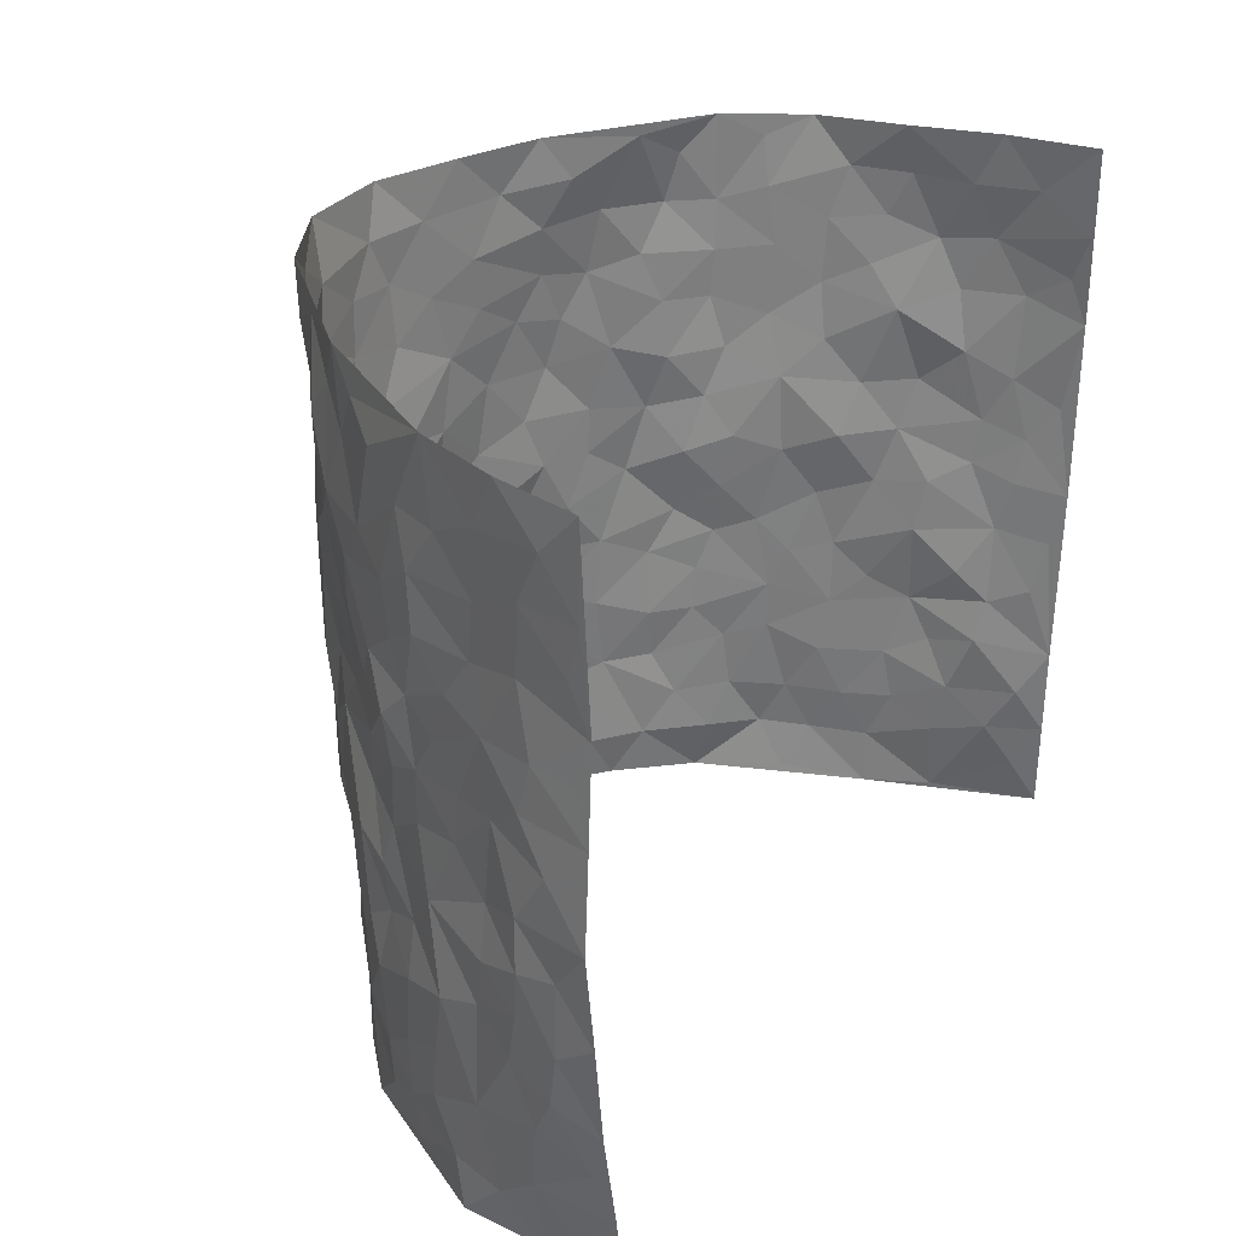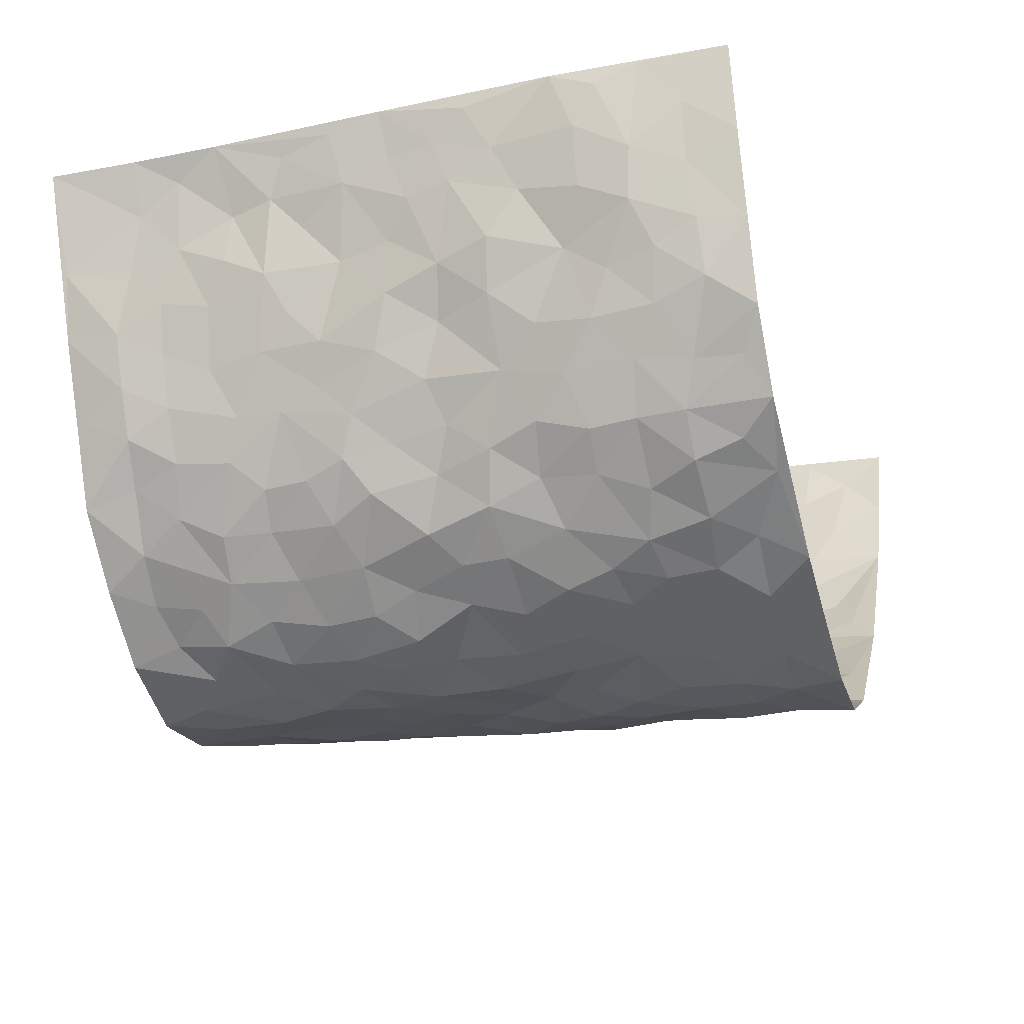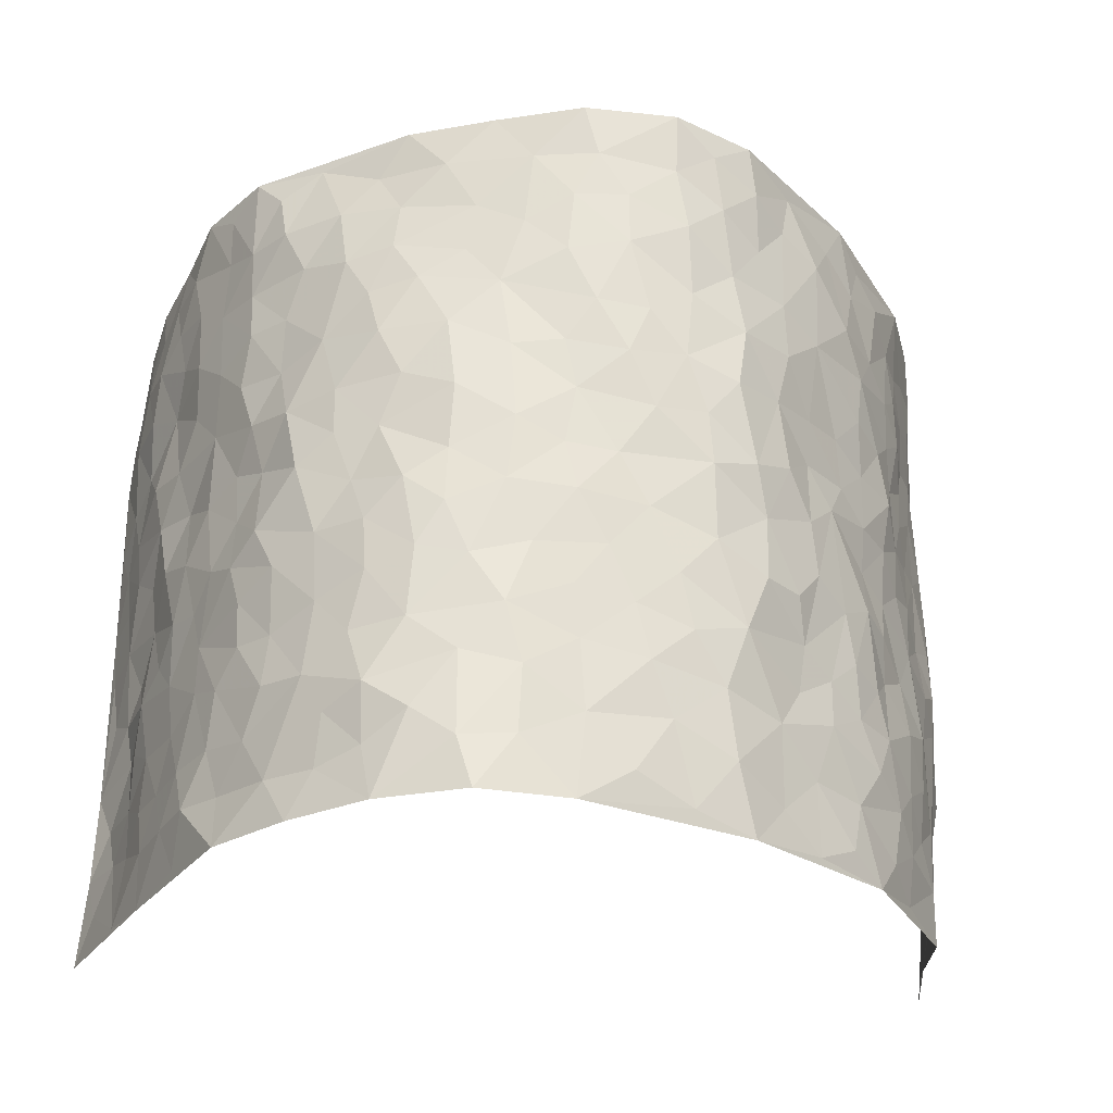
<metadata>
{"format":"obj","ext":"obj","renderer":"f3d","projection":"perspective","resolution":1024,"background":"white","views":[{"elev":29.9,"azim":-58.7,"up":"+Y"},{"elev":-26.8,"azim":107.4,"up":"+Z"},{"elev":-28.1,"azim":172.4,"up":"+Y"}]}
</metadata>
<code>
v -0.5787 0.008704 0.4307
v -0.62 1.007 0.4047
v 0.6072 -0.004691 0.4008
v 0.5759 0.9905 0.426
v -0.5655 0.3971 0.2413
v -0.6275 0.5072 0.4127
v -0.5888 0.363 0.2991
v 0.01176 0.003314 -0.2649
v -0.6082 0.2577 0.422
v -0.6076 0.3438 0.3619
v -0.5389 0.005779 0.1893
v -0.5911 0.1334 0.4279
v -0.533 0.2959 0.1619
v -0.5506 0.009269 0.3107
v -0.5811 0.2932 0.2849
v -0.4111 0.003093 -0.02046
v -0.5982 0.1949 0.4041
v -0.2609 0.1652 -0.1507
v -0.5532 0.3263 0.2256
v -0.5767 0.125 0.3113
v -0.5796 0.07004 0.3737
v -0.5524 0.06944 0.2477
v -0.5112 0.1298 0.1321
v -0.5366 0.07851 0.1777
v -0.584 0.2125 0.3199
v -0.6031 0.2754 0.3517
v -0.5521 0.1814 0.2204
v -0.5239 0.2127 0.1469
v -0.591 0.4944 0.3028
v -0.617 0.3825 0.4173
v -0.5424 1.001 0.1701
v -0.4425 0.223 0.01111
v 0.263 0.159 -0.2213
v -0.6126 0.7577 0.4128
v -0.3269 0.3922 -0.1179
v -0.5477 0.7583 0.2253
v -0.5576 0.8367 0.238
v -0.4572 0.4438 0.05229
v -0.4786 0.607 0.05868
v -0.4076 0.9985 -0.03597
v -0.6101 0.695 0.3908
v -0.501 0.5653 0.1181
v -0.3446 0.7528 -0.1089
v -0.4252 0.2803 -0.01119
v -0.3903 0.2249 -0.04619
v -0.4184 0.1621 -0.02207
v -0.3763 0.6366 -0.05684
v -0.3197 0.5593 -0.1156
v 0.1676 0.4746 -0.2429
v -0.2914 0.22 -0.1254
v -0.2083 0.6091 -0.2273
v -0.3271 0.6289 -0.1118
v -0.2623 0.05602 -0.1391
v -0.4878 0.7123 0.08177
v -0.3423 0.1937 -0.08998
v -0.5896 0.6246 0.3086
v -0.03132 0.3479 -0.251
v 0.06417 0.3402 -0.2618
v 0.2844 0.4524 -0.1827
v -0.09414 0.5497 -0.2521
v -0.1637 0.554 -0.2388
v 0.09202 0.6304 -0.2493
v -0.4869 0.348 0.09635
v -0.5359 0.5784 0.1982
v -0.6091 0.8178 0.3832
v -0.4572 0.1302 0.03128
v -0.3152 0.01142 -0.09843
v -0.557 0.4706 0.2432
v -0.4869 0.1741 0.08055
v -0.4757 0.02093 0.08563
v -0.2186 -0.0009108 -0.1751
v -0.4838 0.09033 0.0817
v -0.4436 0.05481 0.02544
v -0.3683 0.03737 -0.06224
v -0.382 0.1041 -0.04878
v -0.5931 0.693 0.3269
v -0.6149 0.8824 0.4007
v -0.5326 0.513 0.1887
v -0.002186 0.9983 -0.2717
v -0.5599 0.6812 0.2442
v -0.4482 0.3158 0.03638
v -0.4159 0.4617 -0.003697
v 0.007715 0.5705 -0.2512
v -0.04594 0.4817 -0.2474
v 0.007886 0.4197 -0.2588
v -0.111 0.1272 -0.2296
v -0.4597 0.6708 0.03142
v -0.6058 0.5695 0.3505
v -0.53 0.6956 0.1791
v -0.3852 0.2967 -0.05779
v -0.4946 0.2693 0.09087
v -0.4191 0.6877 -0.02452
v -0.1699 0.4825 -0.2345
v -0.2461 0.4336 -0.1869
v -0.4936 0.6515 0.1029
v -0.0005791 0.1179 -0.2578
v -0.3578 0.5107 -0.08343
v -0.3016 0.2874 -0.1237
v -0.2322 0.5009 -0.2067
v -0.1731 0.379 -0.2245
v -0.6197 0.633 0.4127
v -0.5199 0.6266 0.1561
v -0.5632 0.5856 0.2569
v -0.3131 0.1089 -0.1054
v -0.4236 0.5339 0.001126
v -0.5143 0.4092 0.1376
v -0.1221 0.3225 -0.2363
v -0.1396 0.2478 -0.2301
v -0.4234 0.6121 -0.004165
v 0.1058 0.7293 -0.2436
v 0.005619 0.2151 -0.2549
v -0.06445 0.2726 -0.246
v 0.01248 0.2886 -0.2564
v -0.3715 0.3635 -0.07293
v -0.1818 0.1819 -0.2084
v -0.4956 0.4908 0.1141
v -0.4492 0.3822 0.02835
v -0.4145 0.3925 -0.02695
v -0.2846 0.5229 -0.1639
v -0.2435 0.3479 -0.188
v -0.3177 0.4663 -0.1277
v -0.2125 0.269 -0.2018
v -0.08527 0.4099 -0.242
v -0.4666 0.533 0.06088
v -0.08273 0.1977 -0.2444
v -0.1948 0.0908 -0.1982
v -0.3438 0.2576 -0.08635
v -0.6096 0.4443 0.3641
v -0.5956 0.4264 0.3055
v 0.09736 0.4236 -0.2664
v 0.2138 0.2392 -0.2397
v 0.0858 0.5177 -0.2615
v 0.02329 0.4878 -0.254
v 0.1718 0.3945 -0.2521
v 0.5367 0.4929 0.2345
v 0.2227 0.436 -0.2319
v 0.264 0.3153 -0.2103
v 0.1618 0.5687 -0.2442
v 0.1137 0.9985 -0.2287
v -0.2711 0.6183 -0.1728
v 0.3847 0.8803 -0.09437
v 0.4263 0.9967 -0.03951
v -0.2066 0.7798 -0.2197
v -0.0603 0.8633 -0.2682
v -0.2928 0.3466 -0.1474
v -0.3826 0.5664 -0.04695
v -0.06147 0.05248 -0.2447
v -0.1384 0.02066 -0.2101
v 0.134 0.004777 -0.2785
v 0.01184 0.8598 -0.2663
v -0.01694 0.6984 -0.2648
v 0.3809 0.1966 -0.1068
v 0.3213 0.291 -0.1611
v 0.4639 0.5241 0.04848
v 0.4289 0.5453 -0.008196
v 0.3989 0.1346 -0.07798
v 0.4371 0.2265 -0.02145
v 0.3759 0.3622 -0.1102
v 0.02239 0.6399 -0.254
v -0.05944 0.6254 -0.2617
v -0.1457 0.7279 -0.2481
v -0.08699 0.6911 -0.2611
v -0.06133 0.7899 -0.2684
v -0.1364 0.6311 -0.2489
v 0.02022 0.774 -0.2648
v 0.2265 0.9987 -0.1813
v -0.02105 0.9265 -0.2698
v -0.2507 0.8447 -0.1876
v -0.1949 0.878 -0.2307
v -0.2886 0.7795 -0.1593
v -0.238 0.9959 -0.2127
v -0.2221 0.6951 -0.2166
v -0.2917 0.6991 -0.1594
v -0.1416 0.8276 -0.2581
v -0.1277 0.9963 -0.2704
v 0.2108 0.7479 -0.2121
v 0.1717 0.6687 -0.2333
v 0.3089 0.5962 -0.1633
v 0.2532 0.5247 -0.2001
v 0.2586 0.6678 -0.1994
v 0.3769 0.7438 -0.0904
v 0.328 0.6843 -0.141
v 0.2729 0.7352 -0.1837
v 0.06378 0.929 -0.2491
v 0.07542 0.8231 -0.2488
v 0.1372 0.8582 -0.2252
v 0.2345 0.8743 -0.1855
v 0.3031 0.7953 -0.1625
v 0.2278 0.5974 -0.2142
v -0.5899 0.8738 0.3141
v -0.516 0.8194 0.1271
v -0.5822 0.7813 0.3054
v -0.588 1.004 0.2857
v -0.6065 0.9469 0.3497
v -0.5641 0.9263 0.2459
v -0.5333 0.8891 0.1748
v -0.4788 0.9311 0.05793
v -0.5046 0.8881 0.1089
v -0.5193 0.7487 0.1334
v -0.4545 0.8147 0.02119
v -0.4882 0.7827 0.07405
v -0.4225 0.901 -0.01758
v -0.3494 0.8775 -0.1138
v -0.4408 0.9611 0.01017
v -0.4013 0.8153 -0.0596
v -0.3759 0.9356 -0.06908
v -0.3069 0.9714 -0.1387
v -0.4284 0.7601 -0.0193
v -0.2921 0.8998 -0.1576
v -0.2479 0.928 -0.2022
v 0.1499 0.7857 -0.2265
v 0.2429 0.8062 -0.1934
v 0.1774 0.9338 -0.2101
v 0.3568 0.8128 -0.1133
v 0.3125 0.8825 -0.1462
v 0.3387 0.9817 -0.1035
v 0.2631 0.9377 -0.1573
v 0.393 0.9479 -0.07615
v 0.3541 0.4939 -0.1341
v 0.3086 0.5299 -0.1655
v 0.4134 0.6026 -0.04609
v 0.379 0.6637 -0.08373
v 0.3694 0.588 -0.1113
v 0.333 0.1911 -0.1574
v 0.4158 0.3343 -0.05578
v 0.3951 0.5215 -0.06514
v 0.3265 0.3891 -0.1567
v -0.1265 0.9128 -0.2613
v -0.1831 0.9556 -0.2418
v 0.3067 0.1345 -0.1784
v 0.4759 0.01296 0.05551
v 0.2062 0.3352 -0.2419
v 0.2677 0.3868 -0.206
v 0.4637 0.2458 0.03419
v 0.5212 0.9936 0.1843
v 0.5931 0.2438 0.4096
v 0.4243 0.811 -0.03977
v 0.5194 0.4834 0.1621
v 0.4222 0.7455 -0.04403
v 0.5925 0.4931 0.4152
v 0.499 0.291 0.1135
v 0.4244 0.4667 -0.02512
v 0.5384 0.3076 0.2166
v 0.4544 0.414 0.01703
v 0.4276 0.002012 -0.05817
v 0.09758 0.2531 -0.2674
v 0.426 0.07591 -0.0364
v 0.1419 0.32 -0.2603
v 0.373 0.2669 -0.1062
v 0.5498 0.2602 0.3129
v 0.4897 0.4593 0.09038
v 0.4704 0.08096 0.02237
v 0.4003 0.4262 -0.0825
v 0.4729 0.3695 0.05861
v 0.2812 0.2341 -0.1995
v 0.4126 0.2712 -0.05831
v 0.2601 0.0806 -0.2111
v 0.3437 0.003596 -0.1501
v 0.2486 0.004359 -0.2292
v 0.2081 0.1169 -0.2472
v 0.07632 0.1708 -0.2701
v 0.1522 0.1913 -0.2565
v 0.48 0.1455 0.0577
v 0.5287 0.4191 0.2202
v 0.5248 0.2179 0.188
v 0.4967 0.0784 0.0911
v 0.5011 0.3818 0.1142
v 0.5166 0.3361 0.1602
v 0.5597 0.321 0.3241
v 0.5311 0.5634 0.1883
v 0.506 0.1427 0.1334
v 0.5293 0.1465 0.2016
v 0.5434 0.3628 0.2816
v 0.5787 0.3434 0.378
v 0.5666 0.4329 0.3242
v 0.4624 0.311 0.03413
v 0.5432 0.1018 0.2563
v 0.3126 0.06482 -0.1677
v 0.3708 0.06929 -0.1134
v 0.08121 0.0796 -0.2721
v 0.1533 0.07474 -0.269
v 0.5938 0.7424 0.4175
v 0.5231 0.07613 0.1685
v 0.4917 0.2131 0.1001
v 0.5871 0.4181 0.3964
v 0.5726 0.5033 0.3455
v 0.5437 0.2466 0.2466
v 0.4434 0.1471 -0.01368
v 0.5215 -0.001596 0.1698
v 0.4287 0.3935 -0.03664
v 0.586 0.05787 0.368
v 0.5973 0.1198 0.4062
v 0.5461 0.1762 0.2775
v 0.5636 0.119 0.333
v 0.5544 0.004769 0.26
v 0.5734 0.1819 0.3725
v 0.4896 0.5523 0.1194
v 0.5104 0.6288 0.14
v 0.4617 0.6338 0.0442
v 0.5546 0.6862 0.2687
v 0.4925 0.7682 0.08401
v 0.5915 0.618 0.3947
v 0.544 0.6377 0.209
v 0.5652 0.5896 0.295
v 0.5211 0.74 0.183
v 0.5599 0.5254 0.286
v 0.579 0.5677 0.3547
v 0.5747 0.6534 0.3318
v 0.4902 0.6891 0.0929
v 0.4603 0.7217 0.02427
v 0.4311 0.6729 -0.02491
v 0.5694 0.8469 0.2959
v 0.525 0.8671 0.16
v 0.5583 0.7715 0.2543
v 0.5805 0.772 0.338
v 0.5514 0.8394 0.2238
v 0.5847 0.8665 0.4189
v 0.5139 0.7988 0.1441
v 0.5882 0.8046 0.395
v 0.5324 0.9272 0.1893
v 0.5556 0.9927 0.3029
v 0.4911 0.995 0.06455
v 0.5529 0.9203 0.2668
v 0.5708 0.9217 0.3524
v 0.508 0.9309 0.1118
v 0.458 0.8991 0.01869
v 0.4274 0.8802 -0.04001
v 0.4584 0.9673 0.01211
v 0.4634 0.8195 0.02957
v 0.4957 0.8576 0.08899
f 29 6 128
f 12 21 20
f 26 10 9
f 55 45 46
f 27 19 15
f 26 9 17
f 101 6 88
f 12 1 21
f 7 15 19
f 125 86 96
f 84 123 85
f 129 29 128
f 25 27 15
f 12 20 17
f 73 75 66
f 22 14 11
f 26 17 25
f 9 12 17
f 25 15 26
f 5 129 7
f 52 146 48
f 55 18 50
f 7 19 5
f 20 27 25
f 124 82 105
f 41 76 34
f 20 14 22
f 14 20 21
f 14 21 1
f 24 22 11
f 24 27 22
f 72 66 69
f 69 32 91
f 70 24 11
f 24 23 27
f 17 20 25
f 27 20 22
f 10 15 7
f 10 26 15
f 23 28 27
f 27 13 19
f 28 23 69
f 13 27 28
f 119 121 94
f 10 7 129
f 6 30 128
f 9 10 30
f 36 192 80
f 80 102 89
f 118 81 44
f 64 103 78
f 115 126 86
f 45 32 46
f 91 63 13
f 129 68 29
f 95 87 54
f 95 54 199
f 202 40 204
f 82 97 105
f 29 88 6
f 18 55 104
f 148 126 71
f 38 82 124
f 50 18 122
f 117 82 38
f 5 19 106
f 82 117 118
f 80 64 102
f 127 45 55
f 194 77 190
f 98 35 114
f 39 124 105
f 127 50 98
f 106 19 13
f 66 75 46
f 39 95 42
f 63 117 38
f 95 89 102
f 101 56 76
f 51 140 99
f 18 53 126
f 62 83 132
f 45 127 90
f 112 113 57
f 103 29 68
f 130 85 58
f 109 39 105
f 35 94 121
f 113 246 58
f 151 165 163
f 120 100 94
f 114 127 98
f 192 190 65
f 95 39 87
f 36 191 37
f 67 104 74
f 56 101 88
f 13 63 106
f 192 34 76
f 268 241 243
f 108 115 125
f 93 84 60
f 133 84 85
f 156 288 157
f 101 76 41
f 80 103 64
f 105 97 146
f 99 61 51
f 92 109 47
f 125 96 111
f 158 227 153
f 75 104 55
f 69 66 32
f 81 91 32
f 106 78 68
f 42 64 78
f 77 34 65
f 24 70 72
f 75 73 16
f 16 71 67
f 2 34 77
f 13 28 91
f 103 56 88
f 56 80 76
f 72 69 23
f 11 16 70
f 16 73 70
f 16 67 74
f 115 18 126
f 24 72 23
f 73 72 70
f 16 74 75
f 72 73 66
f 32 45 44
f 84 83 60
f 66 46 32
f 78 106 116
f 117 63 81
f 67 53 104
f 103 68 78
f 69 91 28
f 36 80 89
f 106 38 116
f 106 68 5
f 81 118 117
f 62 132 138
f 32 44 81
f 53 67 71
f 57 58 85
f 123 100 107
f 93 60 61
f 33 230 224
f 8 96 147
f 132 133 130
f 140 48 119
f 93 100 123
f 122 98 50
f 164 60 160
f 53 71 126
f 125 112 108
f 193 194 195
f 75 55 46
f 63 91 81
f 56 103 80
f 196 198 31
f 18 104 53
f 121 48 97
f 38 106 63
f 118 97 82
f 97 35 121
f 51 172 140
f 130 134 49
f 87 39 109
f 288 252 263
f 97 114 35
f 47 43 92
f 57 113 58
f 248 130 58
f 34 101 41
f 114 90 127
f 116 124 42
f 145 94 35
f 118 114 97
f 167 79 175
f 98 145 35
f 85 123 57
f 43 47 52
f 199 36 89
f 42 78 116
f 159 83 62
f 88 29 103
f 74 104 75
f 118 44 90
f 173 140 172
f 42 95 102
f 190 192 37
f 65 190 77
f 89 95 199
f 125 111 112
f 92 87 109
f 18 115 122
f 177 180 176
f 112 57 107
f 109 105 146
f 93 94 100
f 285 286 275
f 96 86 147
f 137 232 131
f 57 123 107
f 87 92 208
f 49 134 136
f 132 130 49
f 161 164 162
f 50 127 55
f 122 108 107
f 122 107 100
f 48 140 52
f 118 90 114
f 99 119 94
f 123 84 93
f 36 37 192
f 48 121 119
f 120 122 100
f 39 42 124
f 38 124 116
f 248 58 246
f 44 45 90
f 98 122 120
f 146 52 47
f 94 93 99
f 168 209 170
f 212 183 188
f 202 197 200
f 42 102 64
f 107 108 112
f 99 93 61
f 8 280 96
f 112 111 113
f 125 115 86
f 115 108 122
f 128 30 10
f 5 68 129
f 10 129 128
f 132 49 138
f 83 84 133
f 130 133 85
f 83 133 132
f 248 134 130
f 156 152 224
f 151 110 165
f 212 186 211
f 153 224 249
f 254 251 244
f 246 261 262
f 225 158 249
f 49 136 179
f 185 184 150
f 214 188 181
f 181 188 182
f 161 163 174
f 143 170 172
f 110 211 185
f 184 79 167
f 174 228 169
f 62 110 159
f 163 150 144
f 210 169 229
f 170 143 168
f 176 211 110
f 98 120 145
f 94 145 120
f 48 146 97
f 109 146 47
f 148 86 126
f 147 86 148
f 71 8 148
f 8 147 148
f 244 276 254
f 232 136 134
f 174 143 161
f 60 83 160
f 163 162 151
f 159 160 83
f 261 281 262
f 259 281 149
f 219 220 59
f 246 113 111
f 33 255 131
f 157 256 152
f 137 255 153
f 230 278 279
f 262 260 33
f 154 155 242
f 131 255 137
f 248 131 232
f 281 280 149
f 259 258 278
f 220 179 59
f 159 151 160
f 162 160 151
f 164 61 60
f 228 174 144
f 144 174 163
f 159 110 151
f 161 172 164
f 186 184 185
f 161 162 163
f 61 164 51
f 160 162 164
f 187 217 213
f 150 163 165
f 205 202 200
f 79 184 139
f 170 43 173
f 174 169 143
f 161 143 172
f 167 144 150
f 176 180 183
f 172 170 173
f 223 226 221
f 185 150 165
f 99 140 119
f 207 206 203
f 172 51 164
f 43 52 173
f 173 52 140
f 167 175 228
f 228 229 169
f 210 168 169
f 177 110 62
f 189 138 179
f 62 138 177
f 136 232 233
f 181 182 222
f 150 184 167
f 178 180 189
f 49 179 138
f 177 138 189
f 180 178 182
f 178 179 220
f 307 308 304
f 222 223 221
f 215 187 188
f 176 183 212
f 187 213 186
f 214 215 188
f 185 211 186
f 237 181 239
f 182 188 183
f 110 185 165
f 216 215 141
f 211 176 212
f 182 183 180
f 176 110 177
f 213 184 186
f 178 189 179
f 177 189 180
f 195 190 37
f 197 198 200
f 195 194 190
f 34 192 65
f 80 192 76
f 37 196 195
f 194 2 77
f 193 2 194
f 196 37 191
f 31 193 195
f 198 196 191
f 31 195 196
f 199 201 191
f 197 204 31
f 198 191 201
f 31 198 197
f 201 199 54
f 36 199 191
f 54 208 201
f 208 43 205
f 208 54 87
f 198 201 200
f 206 205 203
f 43 170 203
f 210 207 209
f 40 202 206
f 31 204 40
f 197 202 204
f 208 205 200
f 43 203 205
f 205 206 202
f 203 209 207
f 171 40 207
f 40 206 207
f 208 200 201
f 43 208 92
f 170 209 203
f 168 143 169
f 207 210 171
f 168 210 209
f 188 187 212
f 212 187 186
f 166 139 213
f 184 213 139
f 237 214 181
f 215 214 141
f 216 141 218
f 213 217 166
f 142 166 216
f 217 216 166
f 187 215 217
f 216 217 215
f 237 141 214
f 142 216 218
f 223 222 182
f 179 136 59
f 223 220 219
f 267 238 251
f 237 327 141
f 223 182 178
f 158 290 253
f 220 223 178
f 59 233 227
f 233 59 136
f 248 246 131
f 153 249 158
f 251 254 267
f 223 219 226
f 111 261 246
f 297 251 238
f 276 256 157
f 167 228 144
f 229 228 175
f 175 171 229
f 229 171 210
f 260 257 33
f 265 271 272
f 266 289 283
f 269 243 250
f 249 224 152
f 266 283 271
f 227 233 137
f 253 227 158
f 325 313 320
f 135 264 275
f 310 329 239
f 270 298 297
f 249 256 225
f 275 273 269
f 311 222 221
f 155 154 299
f 234 276 157
f 310 311 299
f 222 239 181
f 221 226 155
f 266 263 252
f 242 290 244
f 264 273 275
f 273 264 243
f 242 244 154
f 276 290 225
f 288 234 157
f 240 282 302
f 275 286 306
f 225 290 158
f 234 263 284
f 241 254 276
f 233 232 137
f 137 153 227
f 264 135 238
f 244 251 154
f 260 259 257
f 227 253 219
f 33 224 255
f 154 297 299
f 240 302 307
f 297 154 251
f 264 268 243
f 253 226 219
f 271 284 263
f 277 294 293
f 290 242 253
f 241 234 284
f 59 227 219
f 242 155 226
f 252 245 231
f 157 152 156
f 257 230 33
f 152 256 249
f 278 230 257
f 262 33 131
f 224 153 255
f 259 278 257
f 134 248 232
f 230 279 224
f 96 261 111
f 261 96 280
f 280 281 261
f 246 262 131
f 252 247 245
f 268 267 241
f 283 277 272
f 288 247 252
f 275 274 285
f 295 291 294
f 267 268 264
f 263 234 288
f 309 310 299
f 290 276 244
f 283 272 271
f 267 254 241
f 265 243 241
f 236 240 285
f 297 238 270
f 303 305 298
f 241 276 234
f 221 155 299
f 272 277 293
f 250 243 287
f 286 285 240
f 284 271 265
f 271 263 266
f 295 3 291
f 225 256 276
f 241 284 265
f 289 266 231
f 3 292 291
f 321 235 323
f 293 294 296
f 279 278 258
f 245 279 258
f 279 156 224
f 260 281 259
f 280 8 149
f 262 281 260
f 231 266 252
f 267 264 238
f 306 304 270
f 283 289 295
f 243 269 273
f 236 269 250
f 294 292 296
f 274 236 285
f 269 274 275
f 250 287 293
f 245 289 231
f 236 274 269
f 156 279 247
f 242 226 253
f 247 279 245
f 243 265 287
f 288 156 247
f 265 272 293
f 296 292 236
f 293 287 265
f 295 294 277
f 277 283 295
f 236 250 296
f 289 3 295
f 292 294 291
f 293 296 250
f 300 304 308
f 325 320 235
f 329 330 326
f 270 304 303
f 270 303 298
f 309 305 301
f 135 306 270
f 299 297 298
f 298 309 299
f 238 135 270
f 300 314 305
f 303 300 305
f 304 306 307
f 300 303 304
f 282 319 315
f 322 325 235
f 275 306 135
f 307 306 286
f 240 307 286
f 308 307 302
f 302 282 308
f 308 282 315
f 305 309 298
f 310 309 301
f 310 301 329
f 310 239 311
f 222 311 239
f 299 311 221
f 319 312 315
f 312 323 316
f 301 305 318
f 305 314 316
f 300 308 315
f 316 314 312
f 312 314 315
f 315 314 300
f 323 312 324
f 316 313 318
f 282 4 317
f 330 313 325
f 4 321 324
f 235 320 323
f 282 317 319
f 312 319 317
f 326 325 322
f 316 320 313
f 316 318 305
f 142 218 327
f 327 218 141
f 316 323 320
f 324 312 317
f 4 324 317
f 321 323 324
f 318 313 330
f 328 326 322
f 326 327 329
f 329 327 237
f 326 328 327
f 322 142 328
f 327 328 142
f 329 237 239
f 301 318 330
f 326 330 325
f 330 329 301

</code>
